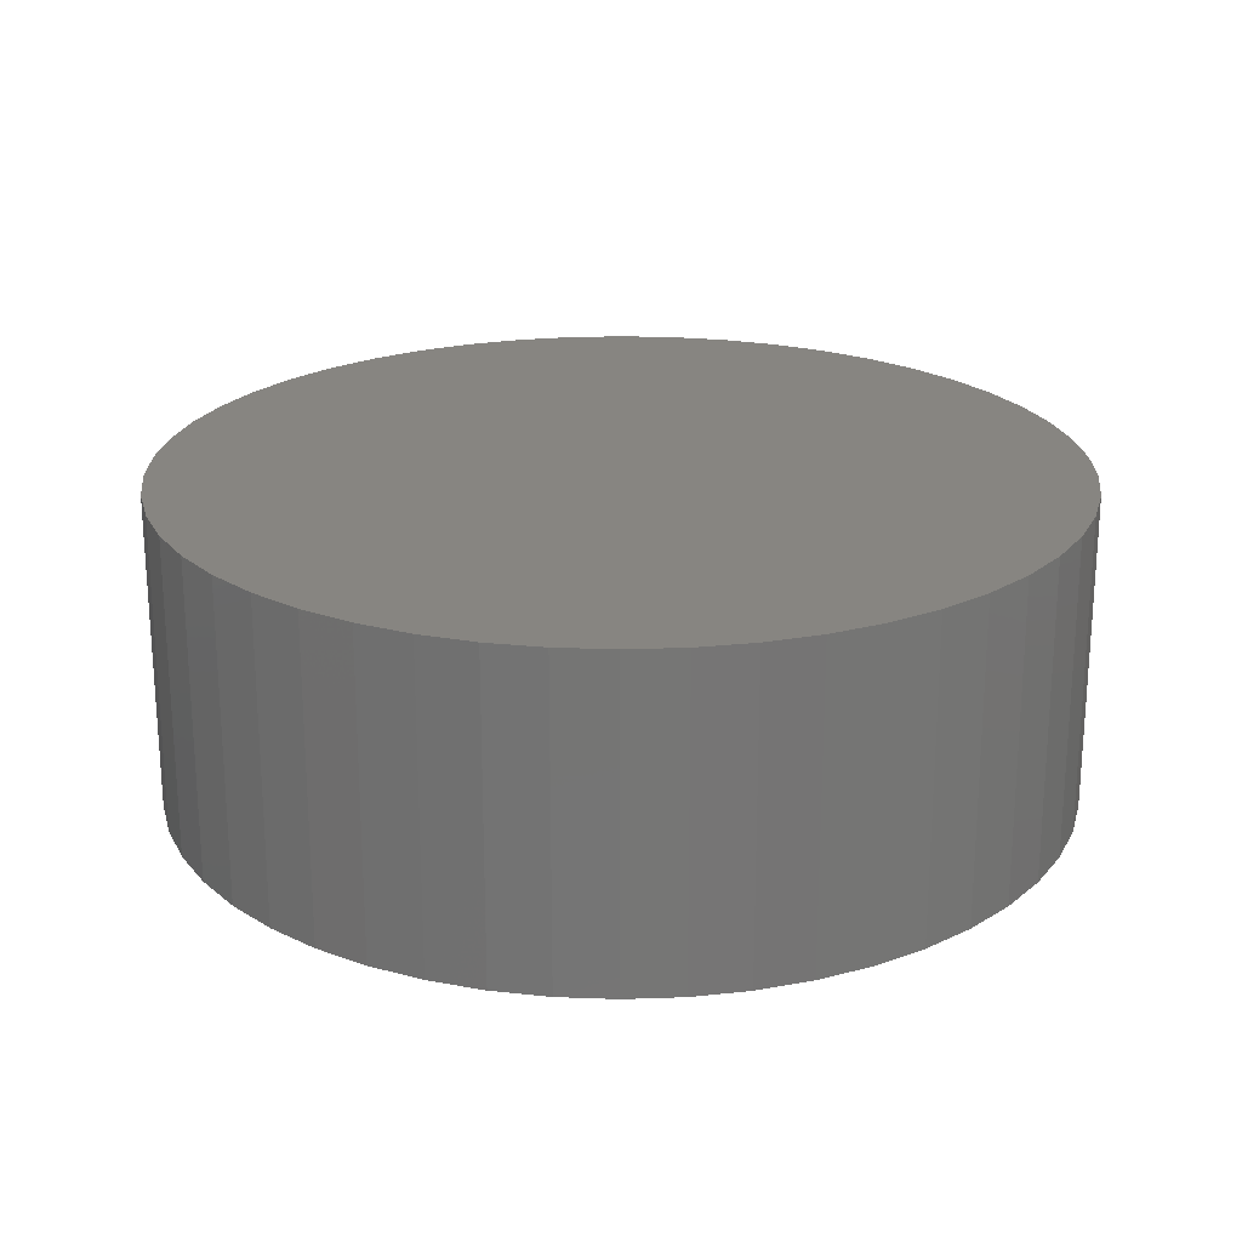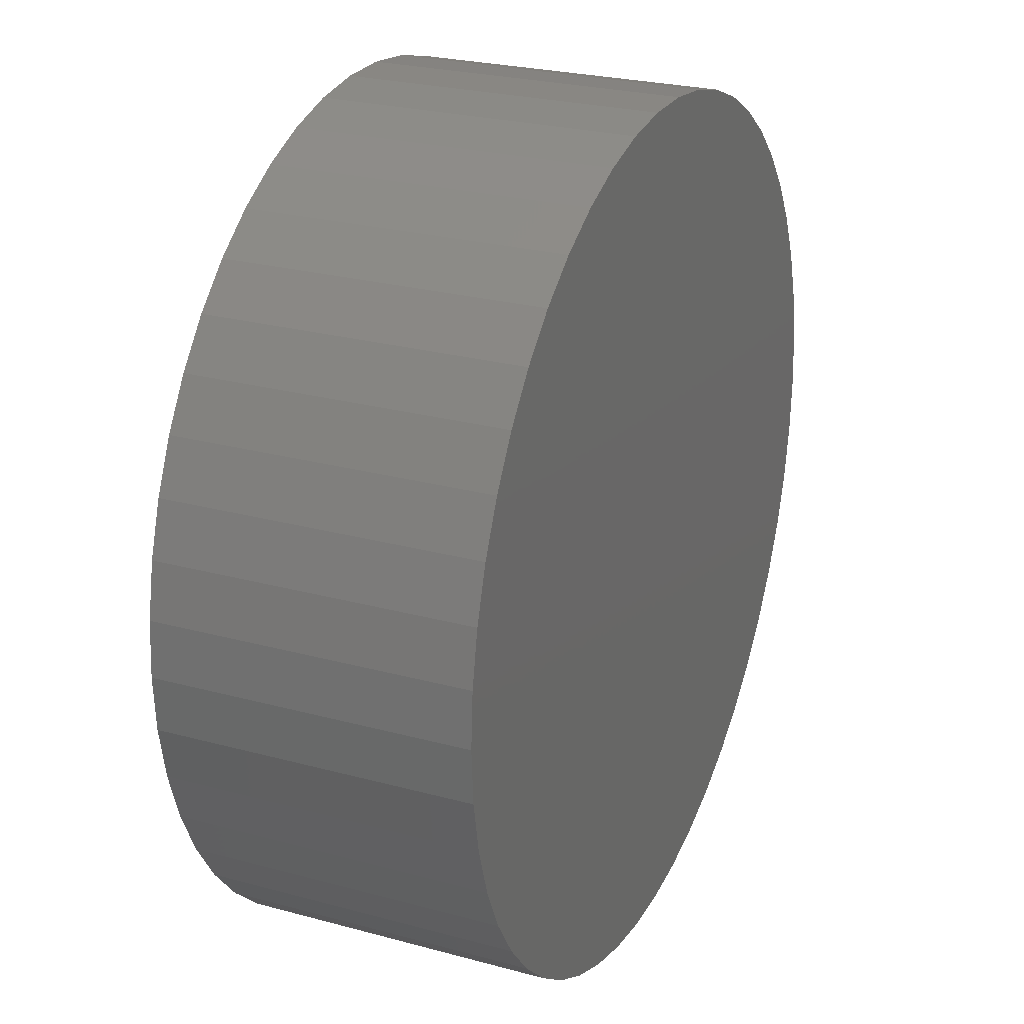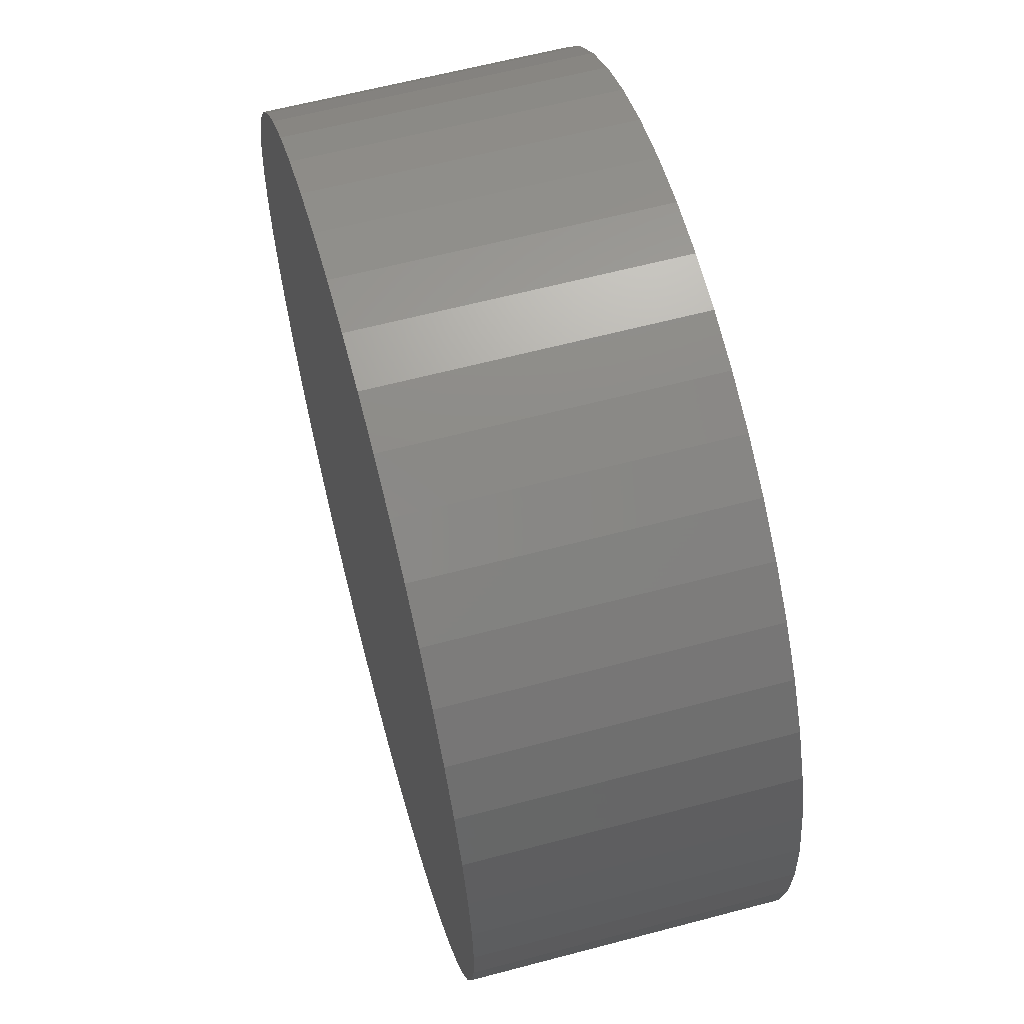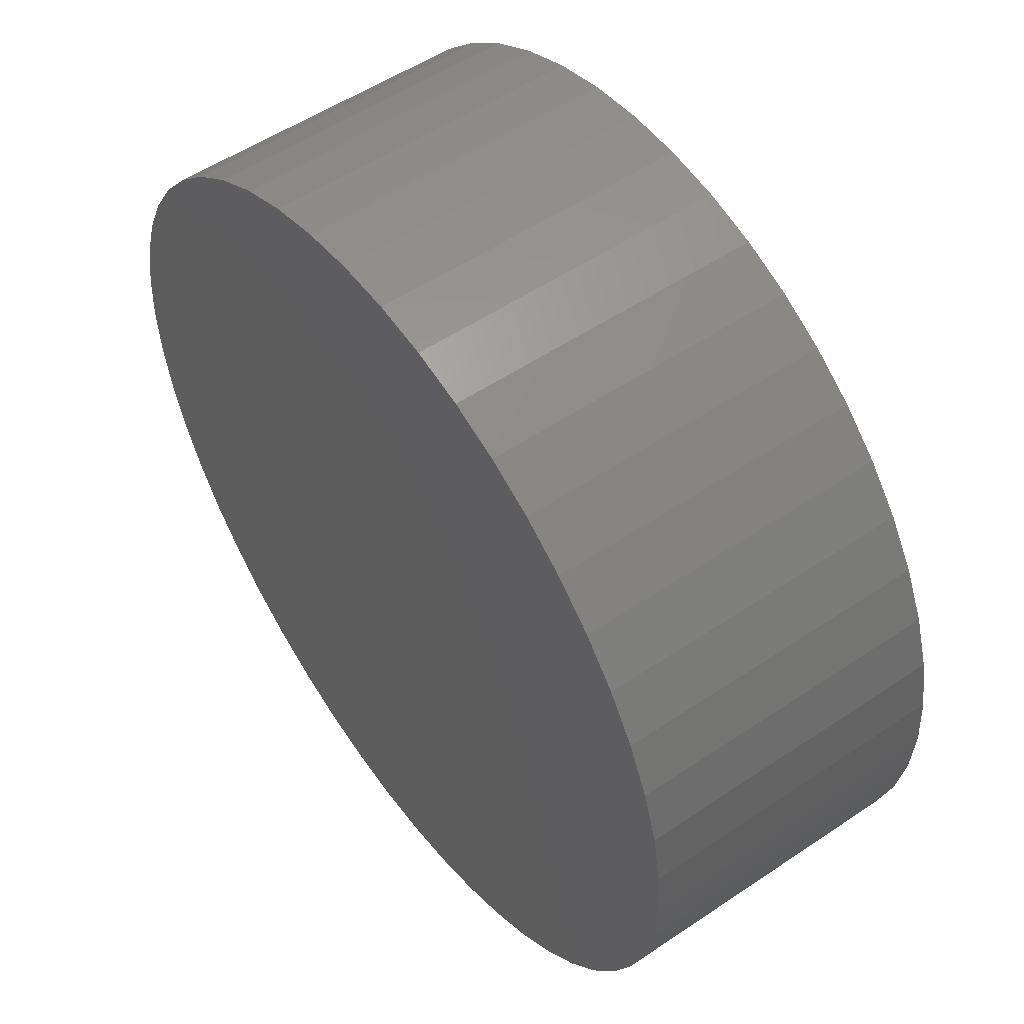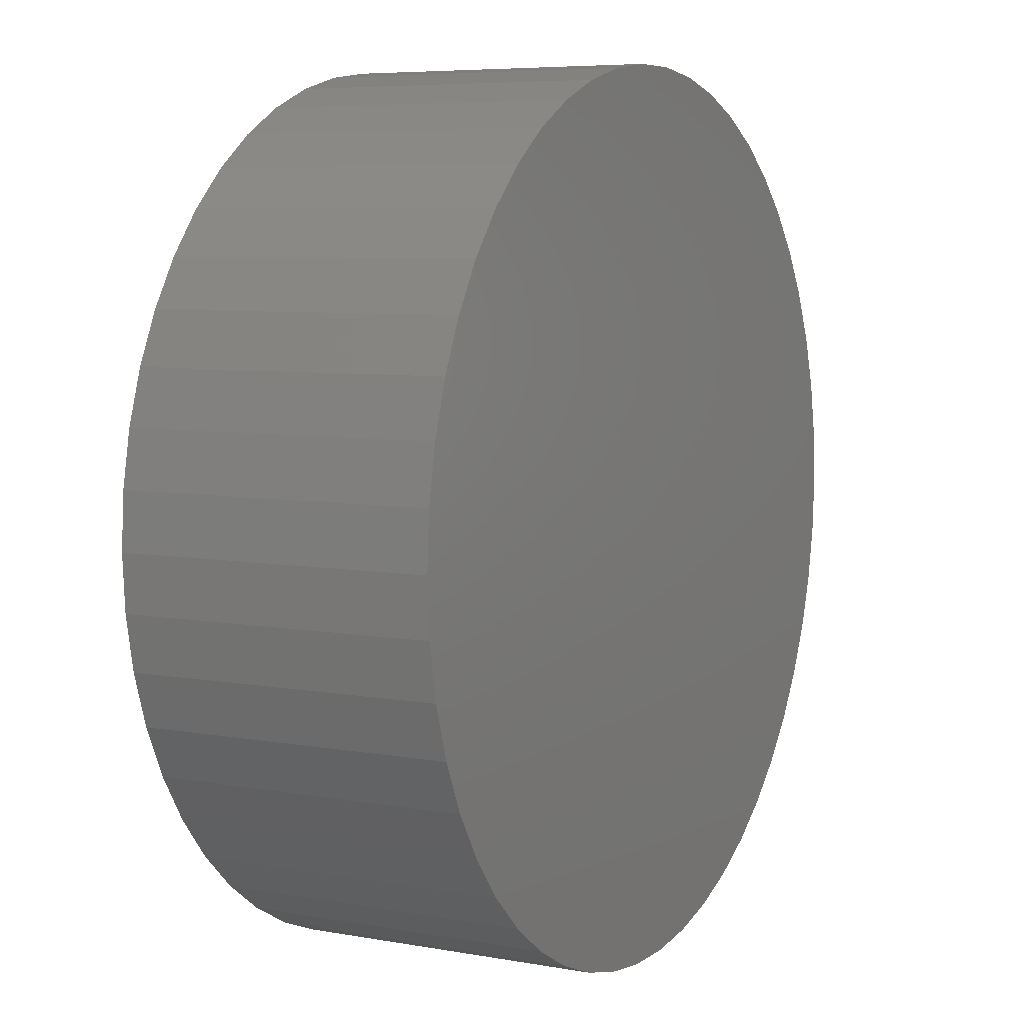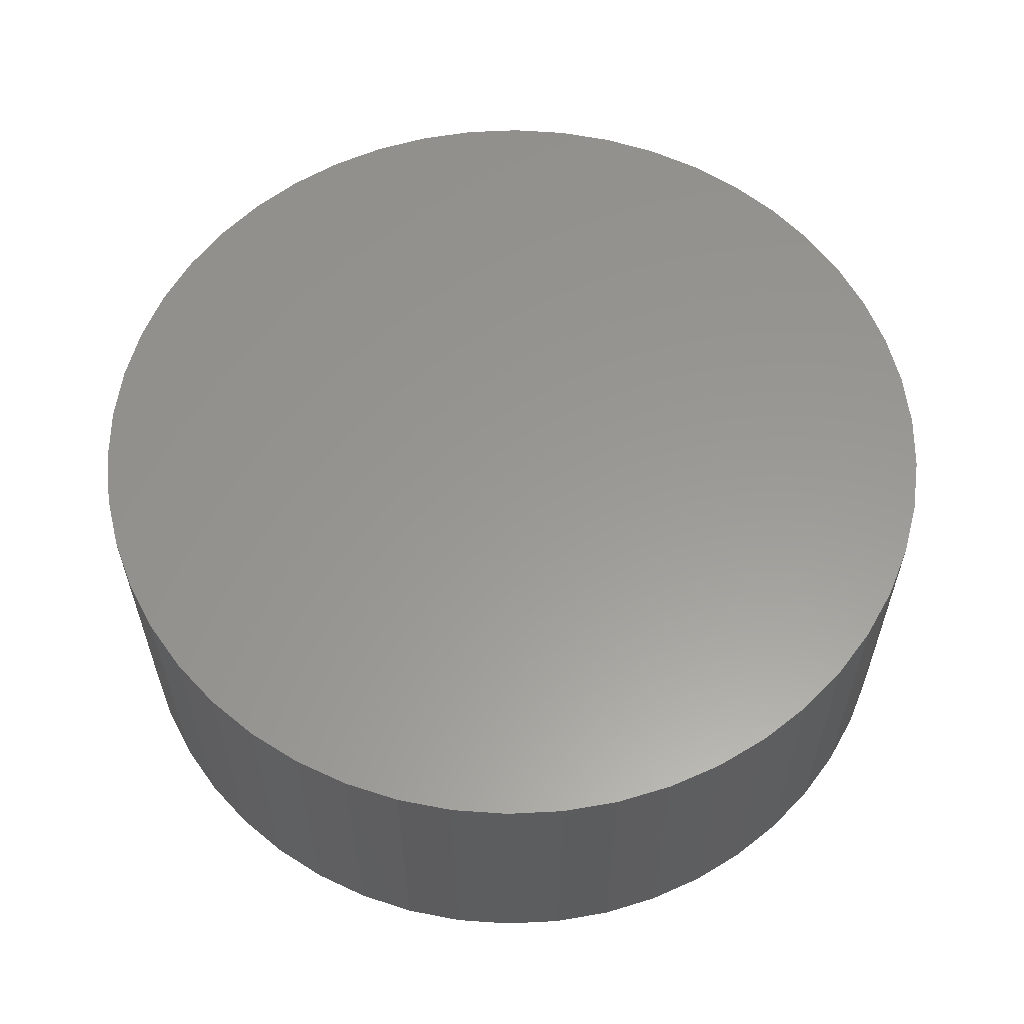
<metadata>
{"format":"stl","ext":"stl","renderer":"f3d","projection":"perspective","resolution":1024,"background":"white","views":[{"elev":22.1,"azim":169.3,"up":"+Z"},{"elev":25.4,"azim":113.6,"up":"+Y"},{"elev":61.6,"azim":74.9,"up":"+Y"},{"elev":53.3,"azim":54.2,"up":"+Y"},{"elev":6.5,"azim":-62.0,"up":"+Y"},{"elev":59.1,"azim":47.4,"up":"+Z"}]}
</metadata>
<code>
# stl→obj: 100 verts, 196 faces
v 11.35 0 4
v 11.26 1.423 -4
v 11.26 1.423 4
v 11.35 0 -4
v 10.99 2.823 -4
v 10.99 2.823 4
v 0.7127 11.33 -4
v -0.7127 11.33 4
v 0.7127 11.33 4
v -0.7127 11.33 -4
v 11.26 -1.423 -4
v 10.99 -2.823 -4
v 10.55 -4.178 -4
v 10.55 4.178 -4
v 9.946 -5.468 -4
v 9.946 5.468 -4
v 9.182 -6.671 -4
v 9.182 6.671 -4
v 8.274 -7.77 -4
v 8.274 7.77 -4
v 7.235 -8.745 -4
v 7.235 8.745 -4
v 6.082 -9.583 -4
v 6.082 9.583 -4
v 4.833 -10.27 -4
v 4.833 10.27 -4
v 3.507 -10.79 -4
v 3.507 10.79 -4
v 2.127 -11.15 -4
v 2.127 11.15 -4
v 0.7127 -11.33 -4
v -0.7127 -11.33 -4
v -2.127 -11.15 -4
v -2.127 11.15 -4
v -3.507 -10.79 -4
v -3.507 10.79 -4
v -4.833 -10.27 -4
v -4.833 10.27 -4
v -6.082 -9.583 -4
v -6.082 9.583 -4
v -7.235 -8.745 -4
v -7.235 8.745 -4
v -8.274 -7.77 -4
v -8.274 7.77 -4
v -9.182 -6.671 -4
v -9.182 6.671 -4
v -9.946 -5.468 -4
v -9.946 5.468 -4
v -10.55 -4.178 -4
v -10.55 4.178 -4
v -10.99 -2.823 -4
v -10.99 2.823 -4
v -11.26 -1.423 -4
v -11.26 1.423 -4
v -11.35 0 -4
v 7.235 8.745 4
v 8.274 7.77 4
v -8.274 7.77 4
v -7.235 8.745 4
v -4.833 10.27 4
v -3.507 10.79 4
v 10.55 4.178 4
v 9.946 5.468 4
v 9.182 6.671 4
v 2.127 11.15 4
v 3.507 10.79 4
v 4.833 10.27 4
v 6.082 9.583 4
v -9.946 5.468 4
v -10.55 4.178 4
v -10.99 2.823 4
v 11.26 -1.423 4
v 10.99 -2.823 4
v 10.55 -4.178 4
v 9.946 -5.468 4
v 9.182 -6.671 4
v 8.274 -7.77 4
v 7.235 -8.745 4
v 6.082 -9.583 4
v 4.833 -10.27 4
v 3.507 -10.79 4
v 2.127 -11.15 4
v 0.7127 -11.33 4
v -0.7127 -11.33 4
v -2.127 11.15 4
v -2.127 -11.15 4
v -3.507 -10.79 4
v -4.833 -10.27 4
v -6.082 9.583 4
v -6.082 -9.583 4
v -7.235 -8.745 4
v -8.274 -7.77 4
v -9.182 6.671 4
v -9.182 -6.671 4
v -9.946 -5.468 4
v -10.55 -4.178 4
v -10.99 -2.823 4
v -11.26 1.423 4
v -11.26 -1.423 4
v -11.35 0 4
f 1 2 3
f 2 1 4
f 3 5 6
f 5 3 2
f 7 8 9
f 8 7 10
f 11 2 4
f 12 2 11
f 12 5 2
f 13 5 12
f 13 14 5
f 15 14 13
f 15 16 14
f 17 16 15
f 17 18 16
f 19 18 17
f 19 20 18
f 21 20 19
f 21 22 20
f 23 22 21
f 23 24 22
f 25 24 23
f 25 26 24
f 27 26 25
f 27 28 26
f 29 28 27
f 29 30 28
f 31 30 29
f 31 7 30
f 32 7 31
f 32 10 7
f 33 10 32
f 33 34 10
f 35 34 33
f 35 36 34
f 37 36 35
f 37 38 36
f 39 38 37
f 39 40 38
f 41 40 39
f 41 42 40
f 43 42 41
f 43 44 42
f 45 44 43
f 45 46 44
f 47 46 45
f 47 48 46
f 49 48 47
f 49 50 48
f 51 50 49
f 51 52 50
f 53 52 51
f 53 54 52
f 54 53 55
f 20 56 57
f 56 20 22
f 42 58 59
f 58 42 44
f 36 60 61
f 60 36 38
f 62 16 63
f 16 62 14
f 63 18 64
f 18 63 16
f 28 65 66
f 65 28 30
f 24 67 68
f 67 24 26
f 50 69 48
f 69 50 70
f 52 70 50
f 70 52 71
f 3 72 1
f 6 72 3
f 6 73 72
f 62 73 6
f 62 74 73
f 63 74 62
f 63 75 74
f 64 75 63
f 64 76 75
f 57 76 64
f 57 77 76
f 56 77 57
f 56 78 77
f 68 78 56
f 68 79 78
f 67 79 68
f 67 80 79
f 66 80 67
f 66 81 80
f 65 81 66
f 65 82 81
f 9 82 65
f 9 83 82
f 8 83 9
f 8 84 83
f 85 84 8
f 85 86 84
f 61 86 85
f 61 87 86
f 60 87 61
f 60 88 87
f 89 88 60
f 89 90 88
f 59 90 89
f 59 91 90
f 58 91 59
f 58 92 91
f 93 92 58
f 93 94 92
f 69 94 93
f 69 95 94
f 70 95 69
f 70 96 95
f 71 96 70
f 71 97 96
f 98 97 71
f 98 99 97
f 99 98 100
f 10 85 8
f 85 10 34
f 47 96 49
f 96 47 95
f 27 80 81
f 80 27 25
f 26 66 67
f 66 26 28
f 22 68 56
f 68 22 24
f 46 58 44
f 58 46 93
f 38 89 60
f 89 38 40
f 72 4 1
f 4 72 11
f 25 79 80
f 79 25 23
f 21 77 78
f 77 21 19
f 76 15 75
f 15 76 17
f 73 11 72
f 11 73 12
f 32 83 84
f 83 32 31
f 6 14 62
f 14 6 5
f 64 20 57
f 20 64 18
f 30 9 65
f 9 30 7
f 48 93 46
f 93 48 69
f 54 71 52
f 71 54 98
f 55 98 54
f 98 55 100
f 40 59 89
f 59 40 42
f 34 61 85
f 61 34 36
f 77 17 76
f 17 77 19
f 75 13 74
f 13 75 15
f 37 87 88
f 87 37 35
f 43 94 45
f 94 43 92
f 49 97 51
f 97 49 96
f 53 100 55
f 100 53 99
f 29 81 82
f 81 29 27
f 31 82 83
f 82 31 29
f 23 78 79
f 78 23 21
f 74 12 73
f 12 74 13
f 33 84 86
f 84 33 32
f 35 86 87
f 86 35 33
f 43 91 92
f 91 43 41
f 45 95 47
f 95 45 94
f 51 99 53
f 99 51 97
f 41 90 91
f 90 41 39
f 39 88 90
f 88 39 37

</code>
